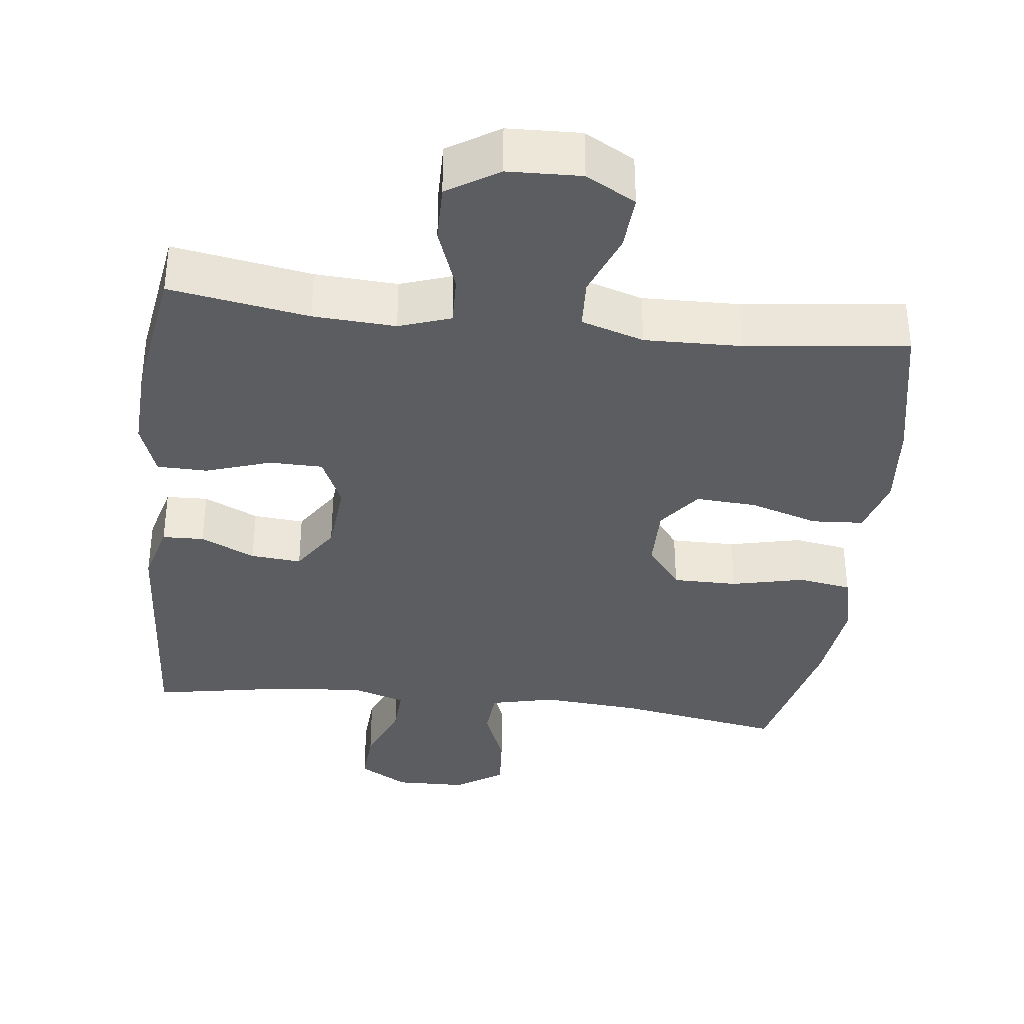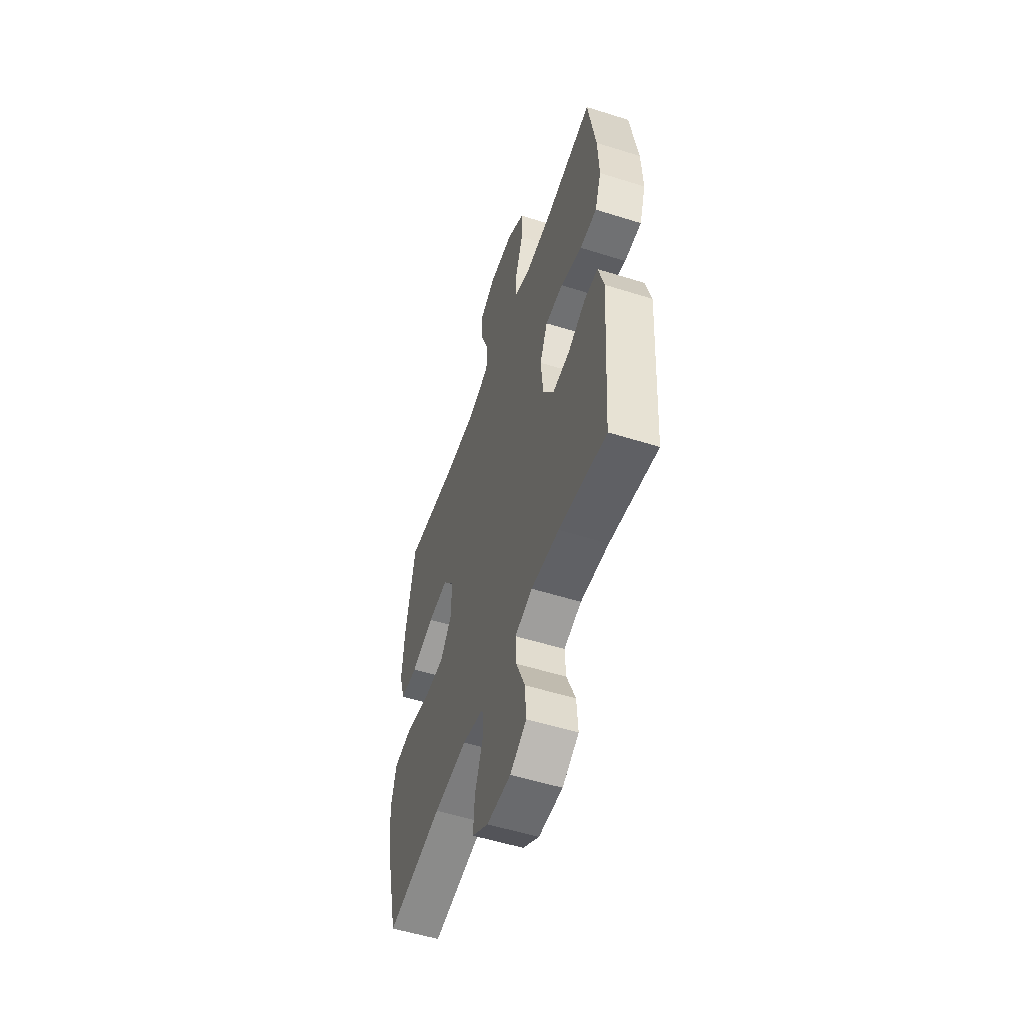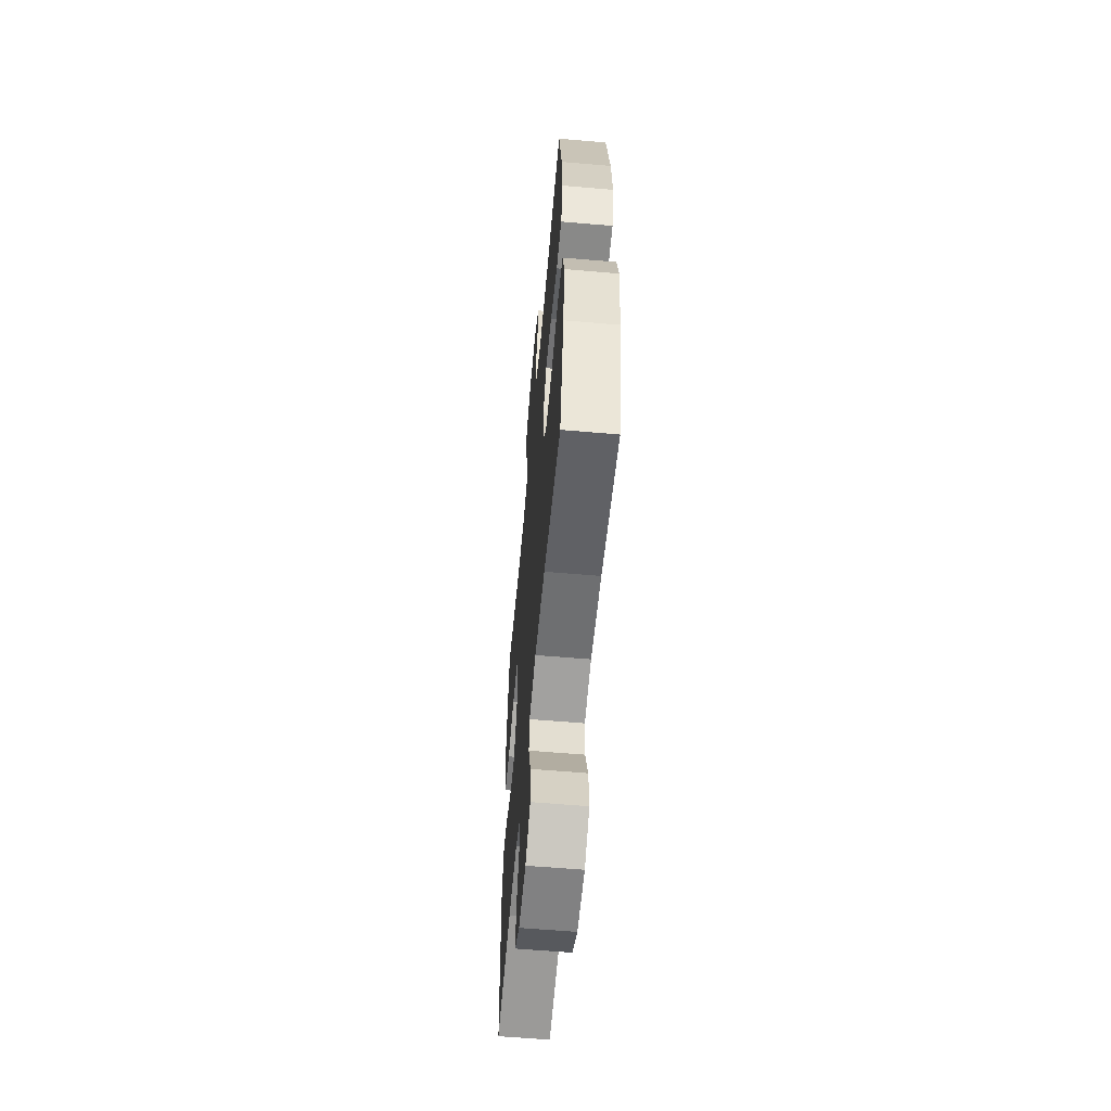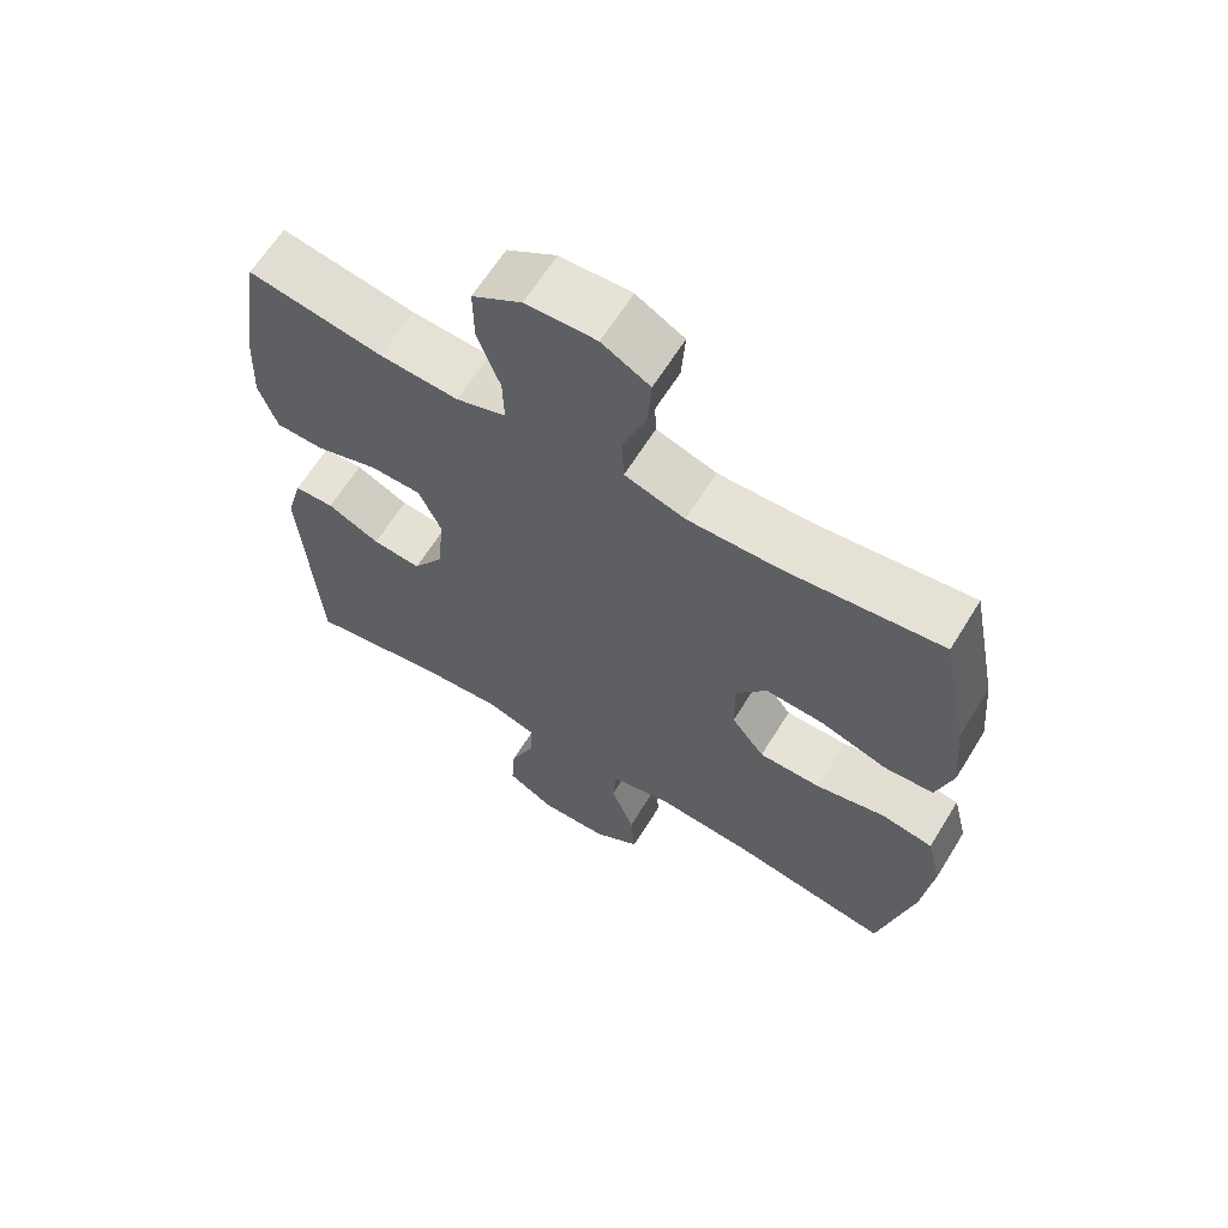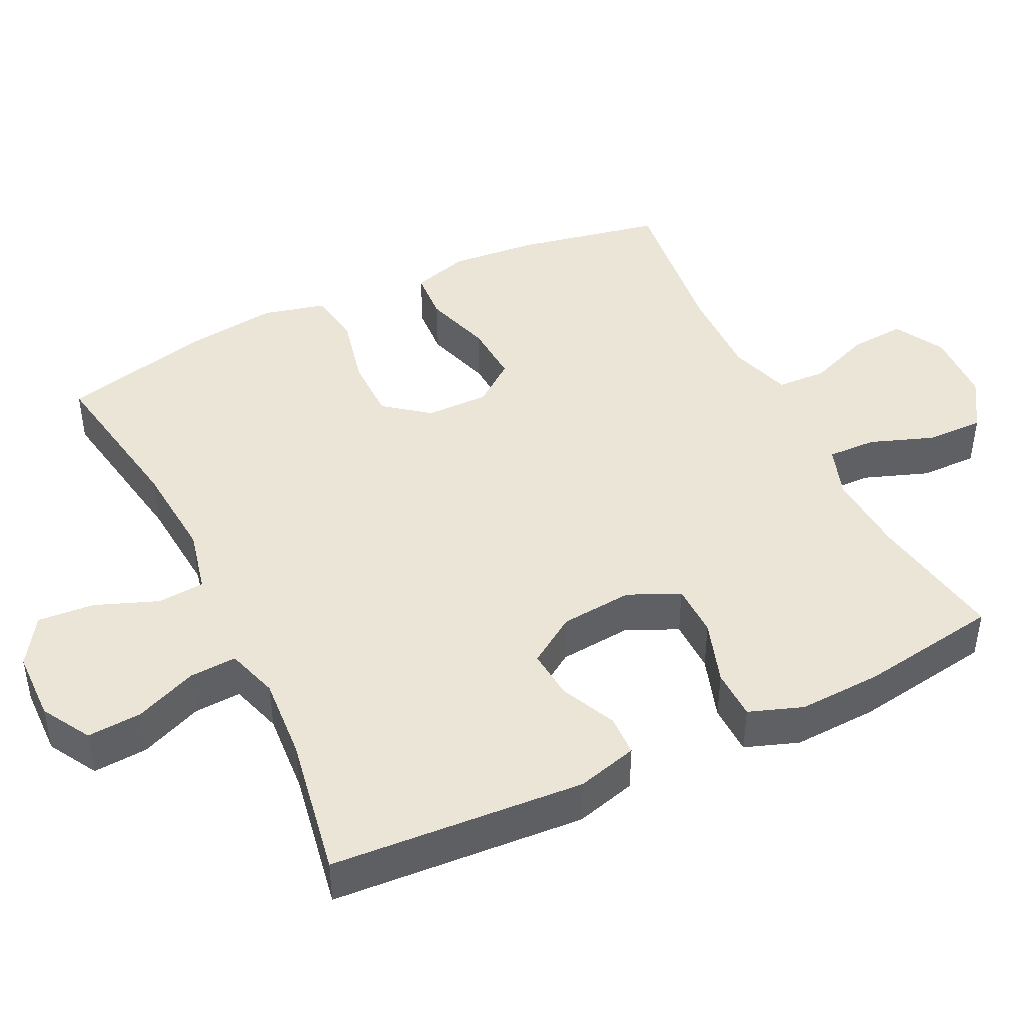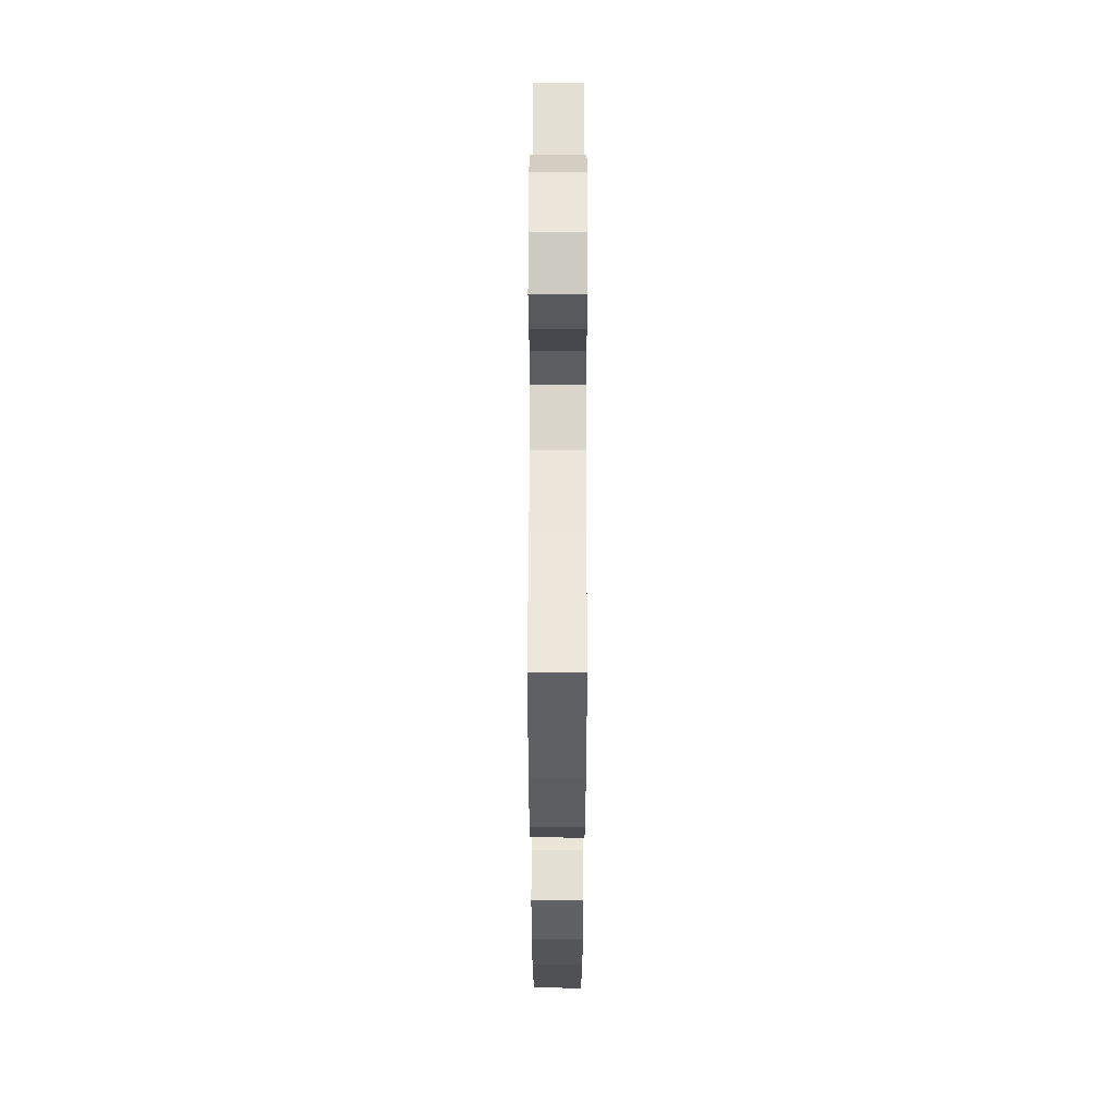
<metadata>
{"format":"obj","ext":"obj","renderer":"f3d","projection":"perspective","resolution":1024,"background":"white","views":[{"elev":-36.3,"azim":-6.6,"up":"+Y"},{"elev":-54.2,"azim":-108.5,"up":"+Z"},{"elev":-59.2,"azim":84.9,"up":"+Z"},{"elev":63.8,"azim":31.7,"up":"+Z"},{"elev":44.4,"azim":-115.9,"up":"+Y"},{"elev":57.1,"azim":90.1,"up":"+Z"}]}
</metadata>
<code>
o path6274
v 0.2694 0.0375 0.467
v 0.1344 0.0375 0.4639
v 0.04691 0.0375 0.4915
v 0.04352 0.0375 0.5612
v 0.07795 0.0375 0.65
v 0.08311 0.0375 0.7268
v 0.01366 0.0375 0.7656
v -0.08871 0.0375 0.7621
v -0.1606 0.0375 0.7172
v -0.1595 0.0375 0.637
v -0.1268 0.0375 0.5473
v -0.1248 0.0375 0.4791
v -0.1971 0.0375 0.4545
v -0.312 0.0375 0.4613
v -0.5062 0.0375 0.4942
v -0.5372 0.0375 0.2979
v -0.5424 0.0375 0.181
v -0.5156 0.0375 0.1061
v -0.445 0.0375 0.1047
v -0.3555 0.0375 0.1342
v -0.2808 0.0375 0.1333
v -0.2483 0.0375 0.0613
v -0.2578 0.0375 -0.03993
v -0.3027 0.0375 -0.1078
v -0.3734 0.0375 -0.1015
v -0.4493 0.0375 -0.0659
v -0.5072 0.0375 -0.0677
v -0.5303 0.0375 -0.1529
v -0.5062 0.0375 -0.5077
v -0.3082 0.0375 -0.4727
v -0.1912 0.0375 -0.4643
v -0.1184 0.0375 -0.4871
v -0.122 0.0375 -0.5534
v -0.158 0.0375 -0.6404
v -0.163 0.0375 -0.7168
v -0.09491 0.0375 -0.7564
v 0.00431 0.0375 -0.7543
v 0.07155 0.0375 -0.7109
v 0.06541 0.0375 -0.6318
v 0.03128 0.0375 -0.5435
v 0.03625 0.0375 -0.4776
v 0.1265 0.0375 -0.4569
v 0.2647 0.0375 -0.4681
v 0.4955 0.0375 -0.5077
v 0.5458 0.0375 -0.2959
v 0.5618 0.0375 -0.1677
v 0.5403 0.0375 -0.08054
v 0.4656 0.0375 -0.06821
v 0.3645 0.0375 -0.09102
v 0.2743 0.0375 -0.09097
v 0.2261 0.0375 -0.02886
v 0.2253 0.0375 0.05928
v 0.2707 0.0375 0.1186
v 0.3555 0.0375 0.1133
v 0.4511 0.0375 0.08348
v 0.5231 0.0375 0.08819
v 0.5468 0.0375 0.1681
v 0.5361 0.0375 0.2902
v 0.4955 0.0375 0.4942
v 0.2694 -0.0375 0.467
v 0.1344 -0.0375 0.4639
v 0.04691 -0.0375 0.4915
v 0.04352 -0.0375 0.5612
v 0.07795 -0.0375 0.65
v 0.08311 -0.0375 0.7268
v 0.01366 -0.0375 0.7656
v -0.08871 -0.0375 0.7621
v -0.1606 -0.0375 0.7172
v -0.1595 -0.0375 0.637
v -0.1268 -0.0375 0.5473
v -0.1248 -0.0375 0.4791
v -0.1971 -0.0375 0.4545
v -0.312 -0.0375 0.4613
v -0.5062 -0.0375 0.4942
v -0.5372 -0.0375 0.2979
v -0.5424 -0.0375 0.181
v -0.5156 -0.0375 0.1061
v -0.445 -0.0375 0.1047
v -0.3555 -0.0375 0.1342
v -0.2808 -0.0375 0.1333
v -0.2483 -0.0375 0.0613
v -0.2578 -0.0375 -0.03993
v -0.3027 -0.0375 -0.1078
v -0.3734 -0.0375 -0.1015
v -0.4493 -0.0375 -0.0659
v -0.5072 -0.0375 -0.0677
v -0.5303 -0.0375 -0.1529
v -0.5062 -0.0375 -0.5077
v -0.3082 -0.0375 -0.4727
v -0.1912 -0.0375 -0.4643
v -0.1184 -0.0375 -0.4871
v -0.122 -0.0375 -0.5534
v -0.158 -0.0375 -0.6404
v -0.163 -0.0375 -0.7168
v -0.09491 -0.0375 -0.7564
v 0.00431 -0.0375 -0.7543
v 0.07155 -0.0375 -0.7109
v 0.06541 -0.0375 -0.6318
v 0.03128 -0.0375 -0.5435
v 0.03625 -0.0375 -0.4776
v 0.1265 -0.0375 -0.4569
v 0.2647 -0.0375 -0.4681
v 0.4955 -0.0375 -0.5077
v 0.5458 -0.0375 -0.2959
v 0.5618 -0.0375 -0.1677
v 0.5403 -0.0375 -0.08054
v 0.4656 -0.0375 -0.06821
v 0.3645 -0.0375 -0.09102
v 0.2743 -0.0375 -0.09097
v 0.2261 -0.0375 -0.02886
v 0.2253 -0.0375 0.05928
v 0.2707 -0.0375 0.1186
v 0.3555 -0.0375 0.1133
v 0.4511 -0.0375 0.08348
v 0.5231 -0.0375 0.08819
v 0.5468 -0.0375 0.1681
v 0.5361 -0.0375 0.2902
v 0.4955 -0.0375 0.4942
v -0.5372 0.0375 0.2979
v -0.5424 0.0375 0.181
v -0.5156 0.0375 0.1061
v -0.5156 0.0375 0.1061
v -0.5072 0.0375 -0.0677
v -0.5072 0.0375 -0.0677
v -0.5303 0.0375 -0.1529
v -0.5062 0.0375 0.4942
v -0.5062 0.0375 0.4942
v -0.445 0.0375 0.1047
v -0.5062 0.0375 -0.5077
v -0.5062 0.0375 -0.5077
v -0.4493 0.0375 -0.0659
v -0.3734 0.0375 -0.1015
v -0.3555 0.0375 0.1342
v -0.312 0.0375 0.4613
v -0.3082 0.0375 -0.4727
v -0.3027 0.0375 -0.1078
v -0.3027 0.0375 -0.1078
v -0.2808 0.0375 0.1333
v -0.2808 0.0375 0.1333
v -0.1971 0.0375 0.4545
v -0.1912 0.0375 -0.4643
v -0.2578 0.0375 -0.03993
v -0.2483 0.0375 0.0613
v -0.1248 0.0375 0.4791
v -0.1248 0.0375 0.4791
v -0.1184 0.0375 -0.4871
v -0.1184 0.0375 -0.4871
v -0.158 0.0375 -0.6404
v -0.163 0.0375 -0.7168
v -0.163 0.0375 -0.7168
v -0.09491 0.0375 -0.7564
v -0.08871 0.0375 0.7621
v -0.1606 0.0375 0.7172
v -0.1595 0.0375 0.637
v -0.1268 0.0375 0.5473
v -0.122 0.0375 -0.5534
v 0.00431 0.0375 -0.7543
v 0.01366 0.0375 0.7656
v 0.07155 0.0375 -0.7109
v 0.07155 0.0375 -0.7109
v 0.08311 0.0375 0.7268
v 0.08311 0.0375 0.7268
v 0.03128 0.0375 -0.5435
v 0.03625 0.0375 -0.4776
v 0.03625 0.0375 -0.4776
v 0.06541 0.0375 -0.6318
v 0.04691 0.0375 0.4915
v 0.04691 0.0375 0.4915
v 0.04352 0.0375 0.5612
v 0.1265 0.0375 -0.4569
v 0.07795 0.0375 0.65
v 0.1344 0.0375 0.4639
v 0.2647 0.0375 -0.4681
v 0.2694 0.0375 0.467
v 0.2261 0.0375 -0.02886
v 0.2253 0.0375 0.05928
v 0.2707 0.0375 0.1186
v 0.2743 0.0375 -0.09097
v 0.3555 0.0375 0.1133
v 0.3645 0.0375 -0.09102
v 0.4511 0.0375 0.08348
v 0.4656 0.0375 -0.06821
v 0.5231 0.0375 0.08819
v 0.5231 0.0375 0.08819
v 0.5403 0.0375 -0.08054
v 0.5403 0.0375 -0.08054
v 0.4955 0.0375 -0.5077
v 0.4955 0.0375 -0.5077
v 0.4955 0.0375 0.4942
v 0.4955 0.0375 0.4942
v 0.5361 0.0375 0.2902
v 0.5458 0.0375 -0.2959
v 0.5468 0.0375 0.1681
v 0.5618 0.0375 -0.1677
v -0.5372 -0.0375 0.2979
v -0.5424 -0.0375 0.181
v -0.5156 -0.0375 0.1061
v -0.5156 -0.0375 0.1061
v -0.5072 -0.0375 -0.0677
v -0.5072 -0.0375 -0.0677
v -0.5303 -0.0375 -0.1529
v -0.5062 -0.0375 0.4942
v -0.5062 -0.0375 0.4942
v -0.445 -0.0375 0.1047
v -0.5062 -0.0375 -0.5077
v -0.5062 -0.0375 -0.5077
v -0.4493 -0.0375 -0.0659
v -0.3734 -0.0375 -0.1015
v -0.3555 -0.0375 0.1342
v -0.312 -0.0375 0.4613
v -0.3082 -0.0375 -0.4727
v -0.3027 -0.0375 -0.1078
v -0.3027 -0.0375 -0.1078
v -0.2808 -0.0375 0.1333
v -0.2808 -0.0375 0.1333
v -0.1971 -0.0375 0.4545
v -0.1912 -0.0375 -0.4643
v -0.2578 -0.0375 -0.03993
v -0.2483 -0.0375 0.0613
v -0.1248 -0.0375 0.4791
v -0.1248 -0.0375 0.4791
v -0.1184 -0.0375 -0.4871
v -0.1184 -0.0375 -0.4871
v -0.158 -0.0375 -0.6404
v -0.163 -0.0375 -0.7168
v -0.163 -0.0375 -0.7168
v -0.09491 -0.0375 -0.7564
v -0.08871 -0.0375 0.7621
v -0.1606 -0.0375 0.7172
v -0.1595 -0.0375 0.637
v -0.1268 -0.0375 0.5473
v -0.122 -0.0375 -0.5534
v 0.00431 -0.0375 -0.7543
v 0.01366 -0.0375 0.7656
v 0.07155 -0.0375 -0.7109
v 0.07155 -0.0375 -0.7109
v 0.08311 -0.0375 0.7268
v 0.08311 -0.0375 0.7268
v 0.03128 -0.0375 -0.5435
v 0.03625 -0.0375 -0.4776
v 0.03625 -0.0375 -0.4776
v 0.06541 -0.0375 -0.6318
v 0.04691 -0.0375 0.4915
v 0.04691 -0.0375 0.4915
v 0.04352 -0.0375 0.5612
v 0.1265 -0.0375 -0.4569
v 0.07795 -0.0375 0.65
v 0.1344 -0.0375 0.4639
v 0.2647 -0.0375 -0.4681
v 0.2694 -0.0375 0.467
v 0.2261 -0.0375 -0.02886
v 0.2253 -0.0375 0.05928
v 0.2707 -0.0375 0.1186
v 0.2743 -0.0375 -0.09097
v 0.3555 -0.0375 0.1133
v 0.3645 -0.0375 -0.09102
v 0.4511 -0.0375 0.08348
v 0.4656 -0.0375 -0.06821
v 0.5231 -0.0375 0.08819
v 0.5231 -0.0375 0.08819
v 0.5403 -0.0375 -0.08054
v 0.5403 -0.0375 -0.08054
v 0.4955 -0.0375 -0.5077
v 0.4955 -0.0375 -0.5077
v 0.4955 -0.0375 0.4942
v 0.4955 -0.0375 0.4942
v 0.5361 -0.0375 0.2902
v 0.5458 -0.0375 -0.2959
v 0.5468 -0.0375 0.1681
v 0.5618 -0.0375 -0.1677
f 233 224 227
f 195 209 210
f 209 196 204
f 250 255 267
f 239 232 242
f 267 255 269
f 229 230 228
f 248 253 250
f 214 210 209
f 220 243 231
f 239 222 232
f 199 201 207
f 269 255 257
f 227 224 225
f 222 212 217
f 269 257 259
f 243 252 248
f 211 208 201
f 242 233 235
f 245 231 243
f 247 230 245
f 268 256 249
f 254 249 256
f 208 211 212
f 218 240 251
f 211 201 205
f 207 201 208
f 231 245 230
f 219 218 251
f 240 222 239
f 210 214 216
f 243 220 214
f 240 212 222
f 265 250 267
f 212 240 218
f 254 246 249
f 242 224 233
f 258 270 261
f 195 210 202
f 256 268 270
f 246 251 240
f 196 209 195
f 234 228 247
f 232 224 242
f 216 214 220
f 256 270 258
f 248 252 253
f 214 219 252
f 251 246 254
f 197 204 196
f 250 253 255
f 268 249 263
f 237 234 247
f 212 211 217
f 252 219 251
f 243 214 252
f 247 228 230
f 16 17 76 75
f 17 122 198 76
f 124 28 87 200
f 127 16 75 203
f 18 19 78 77
f 28 130 206 87
f 26 27 86 85
f 25 26 85 84
f 19 20 79 78
f 14 15 74 73
f 29 30 89 88
f 137 25 84 213
f 20 139 215 79
f 13 14 73 72
f 30 31 90 89
f 23 24 83 82
f 21 22 81 80
f 22 23 82 81
f 145 13 72 221
f 31 147 223 90
f 34 150 226 93
f 35 36 95 94
f 8 9 68 67
f 9 10 69 68
f 10 11 70 69
f 33 34 93 92
f 11 12 71 70
f 32 33 92 91
f 36 37 96 95
f 7 8 67 66
f 37 160 236 96
f 162 7 66 238
f 40 165 241 99
f 39 40 99 98
f 38 39 98 97
f 168 4 63 244
f 41 42 101 100
f 5 6 65 64
f 4 5 64 63
f 2 3 62 61
f 42 43 102 101
f 1 2 61 60
f 51 52 111 110
f 52 53 112 111
f 50 51 110 109
f 53 54 113 112
f 49 50 109 108
f 54 55 114 113
f 48 49 108 107
f 55 184 260 114
f 186 48 107 262
f 43 188 264 102
f 190 1 60 266
f 58 59 118 117
f 44 45 104 103
f 57 58 117 116
f 56 57 116 115
f 46 47 106 105
f 45 46 105 104
f 157 151 148
f 119 134 133
f 133 128 120
f 174 191 179
f 163 166 156
f 191 193 179
f 153 152 154
f 172 174 177
f 138 133 134
f 144 155 167
f 163 156 146
f 123 131 125
f 193 181 179
f 151 149 148
f 146 141 136
f 193 183 181
f 167 172 176
f 135 125 132
f 166 159 157
f 169 167 155
f 171 169 154
f 192 173 180
f 178 180 173
f 132 136 135
f 142 175 164
f 135 129 125
f 131 132 125
f 155 154 169
f 143 175 142
f 164 163 146
f 134 140 138
f 167 138 144
f 164 146 136
f 189 191 174
f 136 142 164
f 178 173 170
f 166 157 148
f 182 185 194
f 119 126 134
f 180 194 192
f 170 164 175
f 120 119 133
f 158 171 152
f 156 166 148
f 140 144 138
f 180 182 194
f 172 177 176
f 138 176 143
f 175 178 170
f 121 120 128
f 174 179 177
f 192 187 173
f 161 171 158
f 136 141 135
f 176 175 143
f 167 176 138
f 171 154 152

</code>
